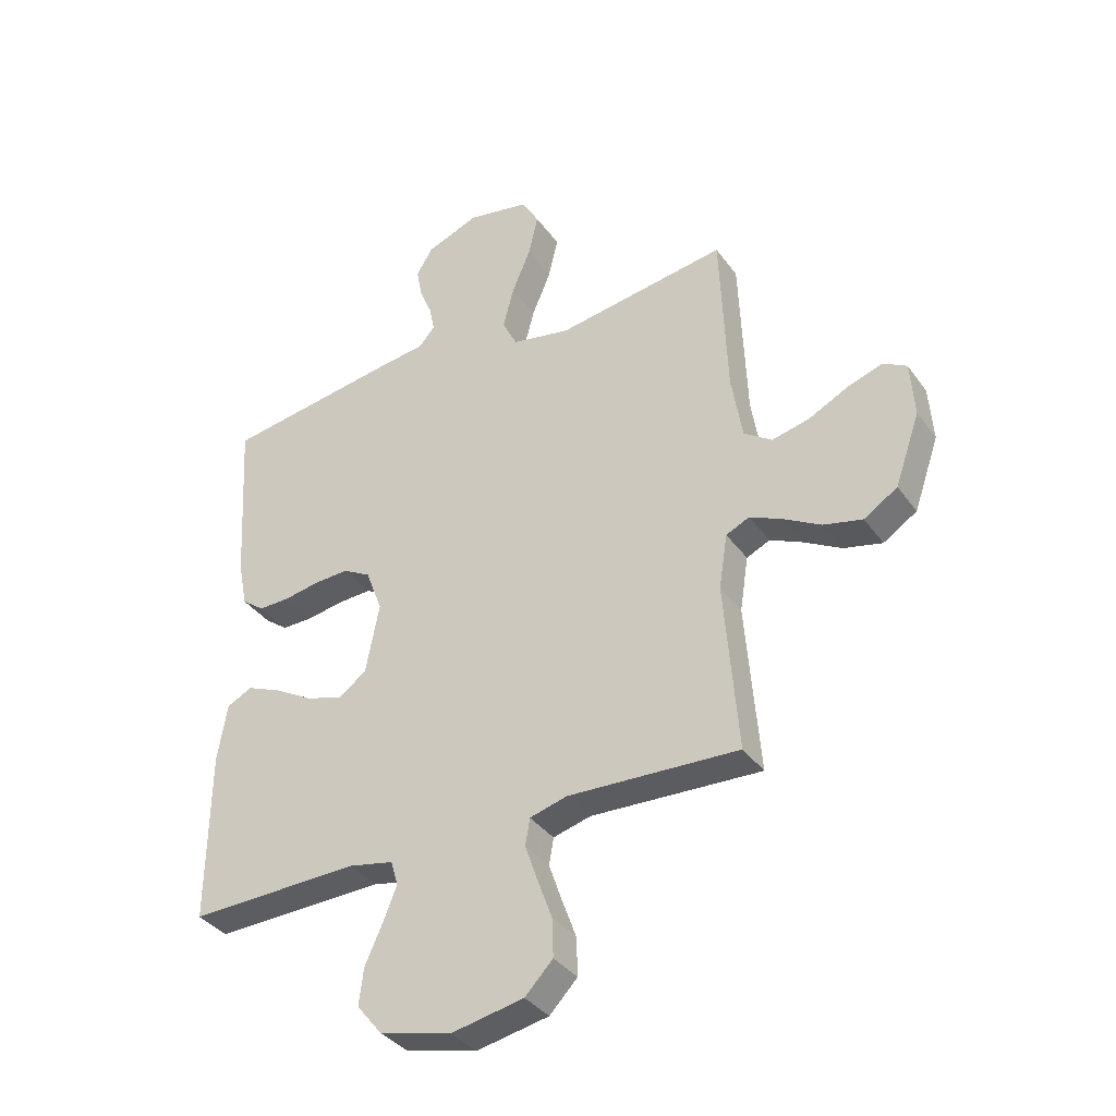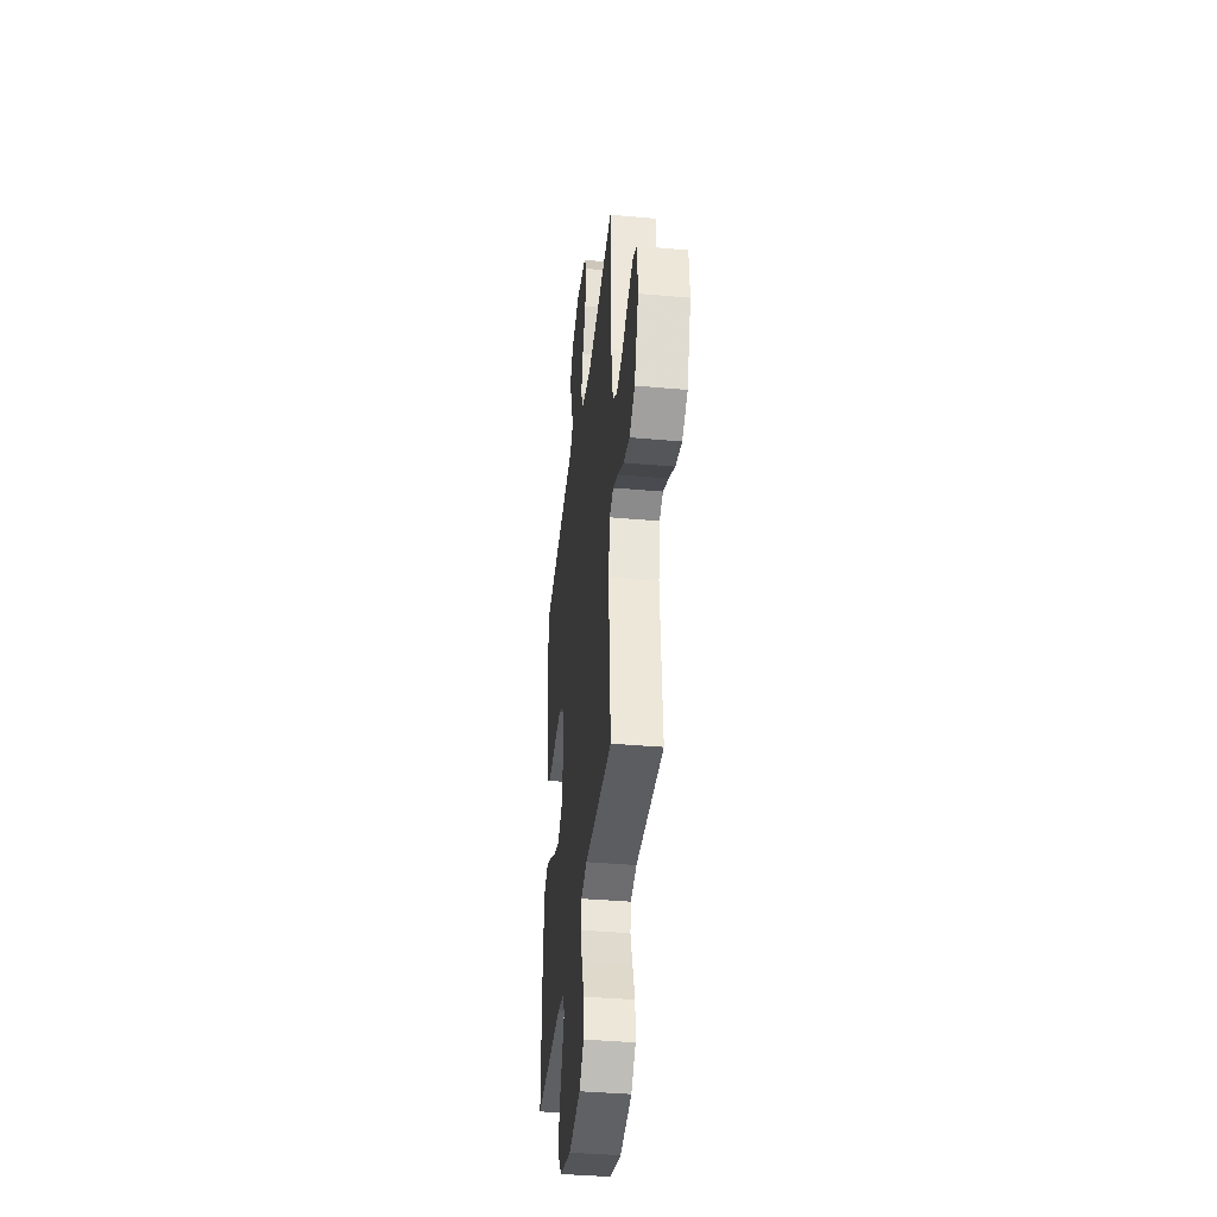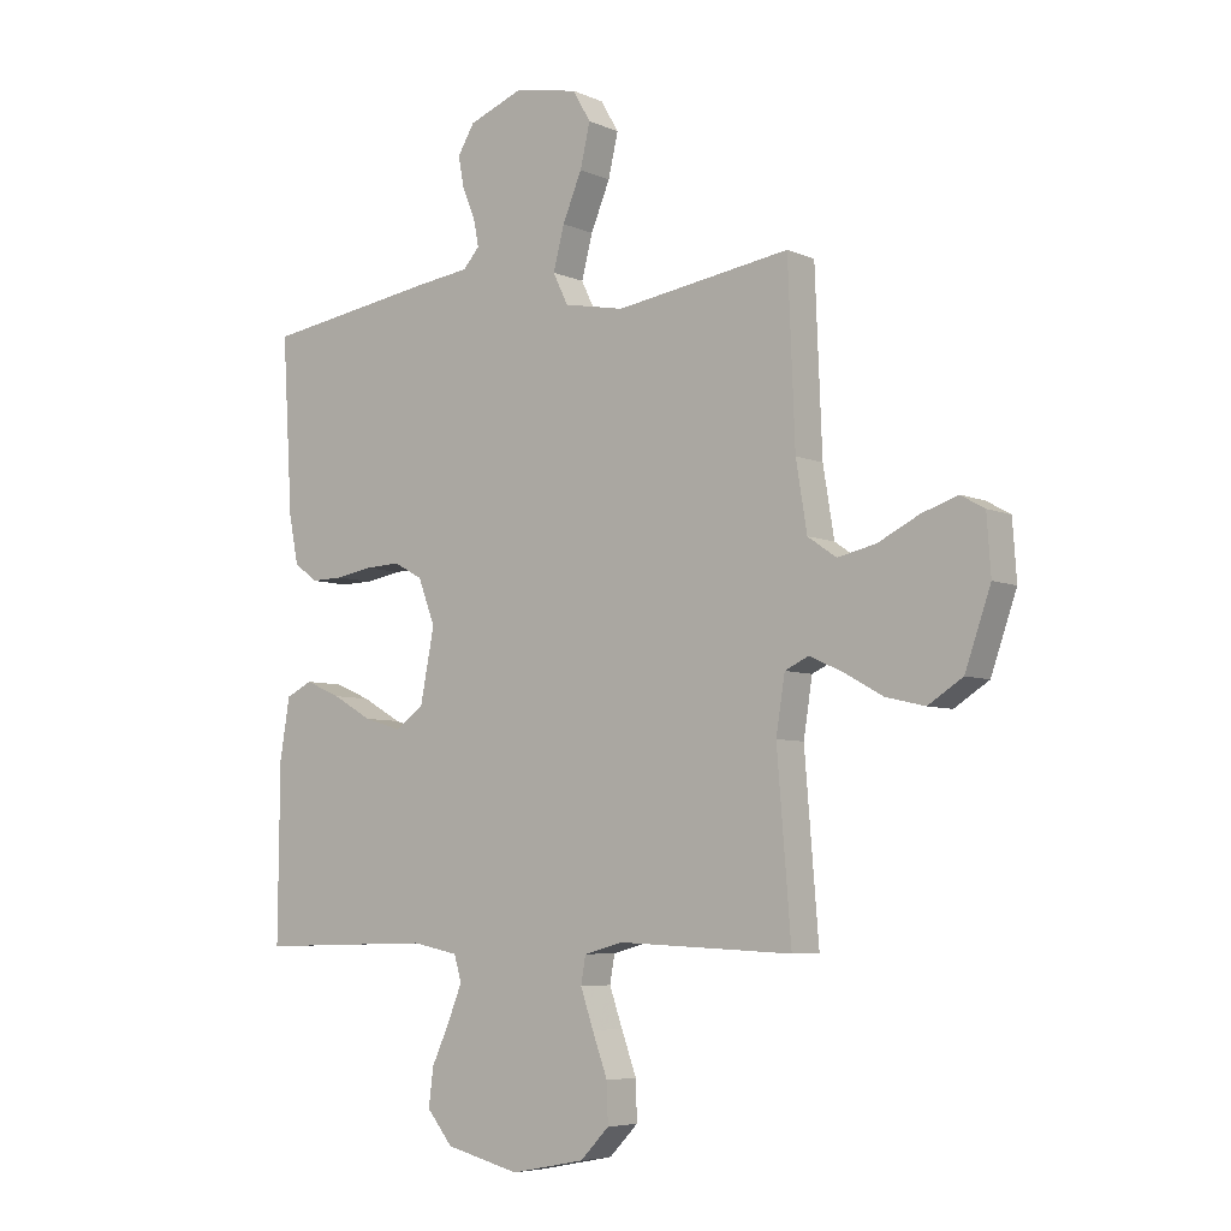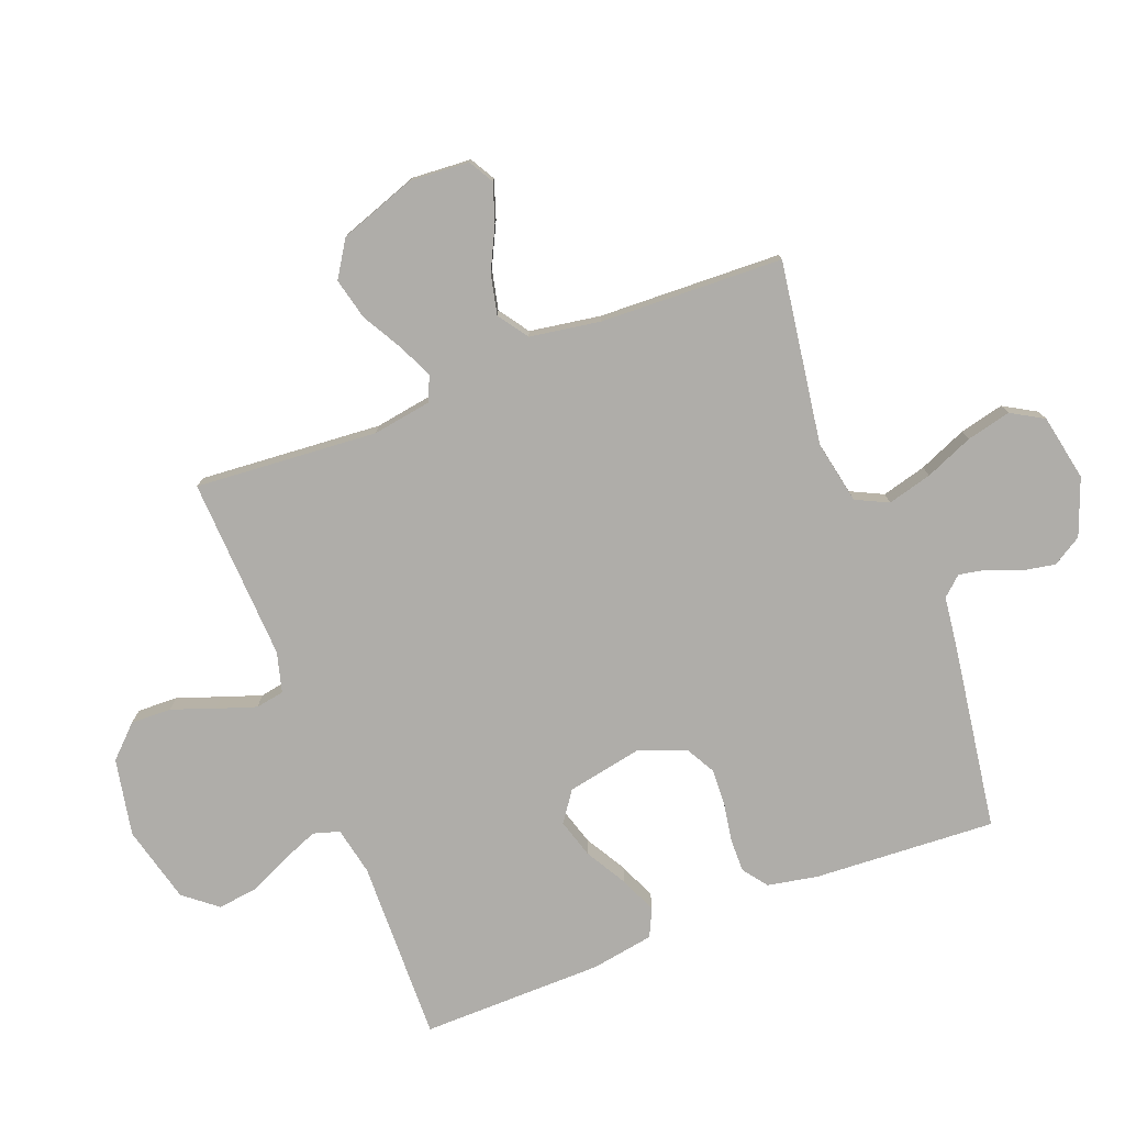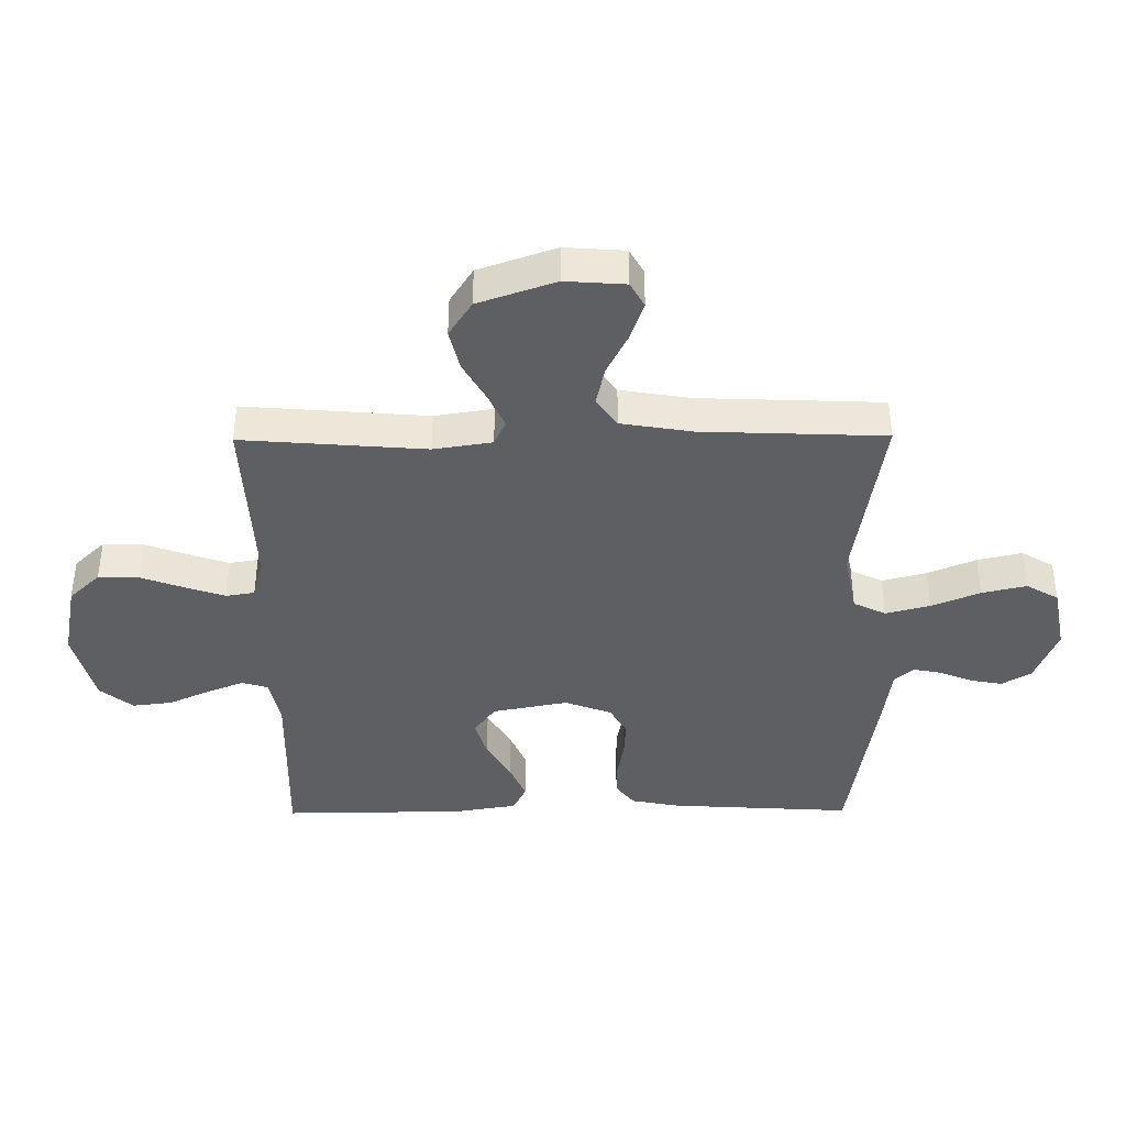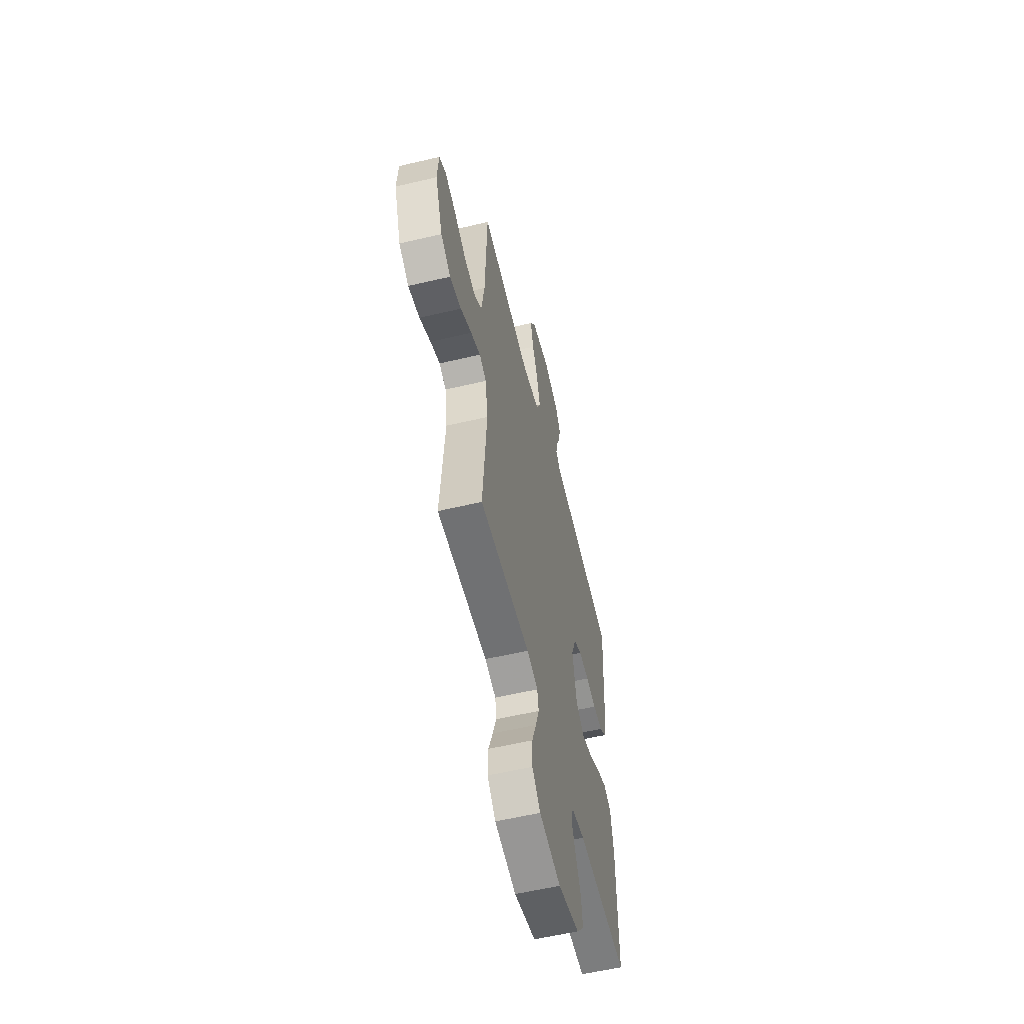
<metadata>
{"format":"obj","ext":"obj","renderer":"f3d","projection":"perspective","resolution":1024,"background":"white","views":[{"elev":-36.3,"azim":-148.9,"up":"+Z"},{"elev":-38.8,"azim":-96.4,"up":"+Z"},{"elev":-5.9,"azim":-142.4,"up":"+Z"},{"elev":-77.3,"azim":-68.7,"up":"+Y"},{"elev":-40.0,"azim":-89.5,"up":"+Y"},{"elev":-57.5,"azim":-76.2,"up":"+Z"}]}
</metadata>
<code>
v 0.5 0.07 0.5
v 0.482 0.07 0.2
v 0.466 0.07 0.119
v 0.426 0.07 0.089
v 0.37 0.07 0.09
v 0.308 0.07 0.101
v 0.247 0.07 0.104
v 0.198 0.07 0.077
v 0.169 0.07 0
v 0.193 0.07 -0.124
v 0.242 0.07 -0.159
v 0.306 0.07 -0.14
v 0.374 0.07 -0.101
v 0.435 0.07 -0.075
v 0.48 0.07 -0.097
v 0.497 0.07 -0.2
v 0.5 0.07 -0.5
v 0.2 0.07 -0.492
v 0.121 0.07 -0.508
v 0.108 0.07 -0.551
v 0.132 0.07 -0.611
v 0.163 0.07 -0.679
v 0.171 0.07 -0.744
v 0.127 0.07 -0.798
v 0 0.07 -0.83
v -0.127 0.07 -0.805
v -0.176 0.07 -0.754
v -0.174 0.07 -0.687
v -0.148 0.07 -0.616
v -0.126 0.07 -0.552
v -0.134 0.07 -0.505
v -0.2 0.07 -0.487
v -0.5 0.07 -0.5
v -0.476 0.07 -0.2
v -0.491 0.07 -0.104
v -0.532 0.07 -0.085
v -0.589 0.07 -0.111
v -0.655 0.07 -0.148
v -0.723 0.07 -0.164
v -0.782 0.07 -0.126
v -0.826 0.07 0
v -0.819 0.07 0.098
v -0.778 0.07 0.121
v -0.716 0.07 0.1
v -0.646 0.07 0.065
v -0.58 0.07 0.05
v -0.531 0.07 0.084
v -0.512 0.07 0.2
v -0.5 0.07 0.5
v -0.2 0.07 0.454
v -0.097 0.07 0.474
v -0.071 0.07 0.527
v -0.09 0.07 0.6
v -0.123 0.07 0.679
v -0.14 0.07 0.752
v -0.109 0.07 0.805
v 0 0.07 0.826
v 0.093 0.07 0.79
v 0.122 0.07 0.742
v 0.112 0.07 0.689
v 0.09 0.07 0.636
v 0.081 0.07 0.59
v 0.109 0.07 0.558
v 0.2 0.07 0.546
v 0.5 0 0.5
v 0.482 0 0.2
v 0.466 0 0.119
v 0.426 0 0.089
v 0.37 0 0.09
v 0.308 0 0.101
v 0.247 0 0.104
v 0.198 0 0.077
v 0.169 0 0
v 0.193 0 -0.124
v 0.242 0 -0.159
v 0.306 0 -0.14
v 0.374 0 -0.101
v 0.435 0 -0.075
v 0.48 0 -0.097
v 0.497 0 -0.2
v 0.5 0 -0.5
v 0.2 0 -0.492
v 0.121 0 -0.508
v 0.108 0 -0.551
v 0.132 0 -0.611
v 0.163 0 -0.679
v 0.171 0 -0.744
v 0.127 0 -0.798
v 0 0 -0.83
v -0.127 0 -0.805
v -0.176 0 -0.754
v -0.174 0 -0.687
v -0.148 0 -0.616
v -0.126 0 -0.552
v -0.134 0 -0.505
v -0.2 0 -0.487
v -0.5 0 -0.5
v -0.476 0 -0.2
v -0.491 0 -0.104
v -0.532 0 -0.085
v -0.589 0 -0.111
v -0.655 0 -0.148
v -0.723 0 -0.164
v -0.782 0 -0.126
v -0.826 0 0
v -0.819 0 0.098
v -0.778 0 0.121
v -0.716 0 0.1
v -0.646 0 0.065
v -0.58 0 0.05
v -0.531 0 0.084
v -0.512 0 0.2
v -0.5 0 0.5
v -0.2 0 0.454
v -0.097 0 0.474
v -0.071 0 0.527
v -0.09 0 0.6
v -0.123 0 0.679
v -0.14 0 0.752
v -0.109 0 0.805
v 0 0 0.826
v 0.093 0 0.79
v 0.122 0 0.742
v 0.112 0 0.689
v 0.09 0 0.636
v 0.081 0 0.59
v 0.109 0 0.558
v 0.2 0 0.546
f 4 5 6
f 3 4 6
f 2 3 6
f 1 2 6
f 64 1 6
f 63 64 6
f 62 63 6 7
f 59 60 61
f 58 59 61
f 57 58 61
f 56 57 61
f 55 56 61
f 54 55 61
f 53 54 61
f 52 53 61 62
f 62 7 8
f 52 62 8
f 51 52 8
f 48 49 50
f 51 8 9
f 50 51 9
f 48 50 9
f 47 48 9
f 43 44 45
f 42 43 45
f 41 42 45
f 40 41 45
f 39 40 45
f 38 39 45
f 37 38 45
f 36 37 45 46
f 47 9 10
f 46 47 10
f 36 46 10
f 35 36 10
f 32 33 34
f 35 10 11
f 34 35 11
f 32 34 11
f 31 32 11
f 27 28 29
f 26 27 29
f 25 26 29
f 24 25 29
f 23 24 29
f 22 23 29
f 21 22 29
f 20 21 29 30
f 19 20 30 31
f 16 17 18
f 15 16 18
f 14 15 18
f 13 14 18
f 12 13 18
f 18 19 31
f 12 18 31
f 11 12 31
f 70 69 68
f 70 68 67
f 70 67 66
f 70 66 65
f 70 65 128
f 70 128 127
f 71 70 127 126
f 125 124 123
f 125 123 122
f 125 122 121
f 125 121 120
f 125 120 119
f 125 119 118
f 125 118 117
f 126 125 117 116
f 72 71 126
f 72 126 116
f 72 116 115
f 114 113 112
f 73 72 115
f 73 115 114
f 73 114 112
f 73 112 111
f 109 108 107
f 109 107 106
f 109 106 105
f 109 105 104
f 109 104 103
f 109 103 102
f 109 102 101
f 110 109 101 100
f 74 73 111
f 74 111 110
f 74 110 100
f 74 100 99
f 98 97 96
f 75 74 99
f 75 99 98
f 75 98 96
f 75 96 95
f 93 92 91
f 93 91 90
f 93 90 89
f 93 89 88
f 93 88 87
f 93 87 86
f 93 86 85
f 94 93 85 84
f 95 94 84 83
f 82 81 80
f 82 80 79
f 82 79 78
f 82 78 77
f 82 77 76
f 95 83 82
f 95 82 76
f 95 76 75
f 1 65 66 2
f 2 66 67 3
f 3 67 68 4
f 4 68 69 5
f 5 69 70 6
f 6 70 71 7
f 7 71 72 8
f 8 72 73 9
f 9 73 74 10
f 10 74 75 11
f 11 75 76 12
f 12 76 77 13
f 13 77 78 14
f 14 78 79 15
f 15 79 80 16
f 16 80 81 17
f 17 81 82 18
f 18 82 83 19
f 19 83 84 20
f 20 84 85 21
f 21 85 86 22
f 22 86 87 23
f 23 87 88 24
f 24 88 89 25
f 25 89 90 26
f 26 90 91 27
f 27 91 92 28
f 28 92 93 29
f 29 93 94 30
f 30 94 95 31
f 31 95 96 32
f 32 96 97 33
f 33 97 98 34
f 34 98 99 35
f 35 99 100 36
f 36 100 101 37
f 37 101 102 38
f 38 102 103 39
f 39 103 104 40
f 40 104 105 41
f 41 105 106 42
f 42 106 107 43
f 43 107 108 44
f 44 108 109 45
f 45 109 110 46
f 46 110 111 47
f 47 111 112 48
f 48 112 113 49
f 49 113 114 50
f 50 114 115 51
f 51 115 116 52
f 52 116 117 53
f 53 117 118 54
f 54 118 119 55
f 55 119 120 56
f 56 120 121 57
f 57 121 122 58
f 58 122 123 59
f 59 123 124 60
f 60 124 125 61
f 61 125 126 62
f 62 126 127 63
f 63 127 128 64
f 64 128 65 1

</code>
